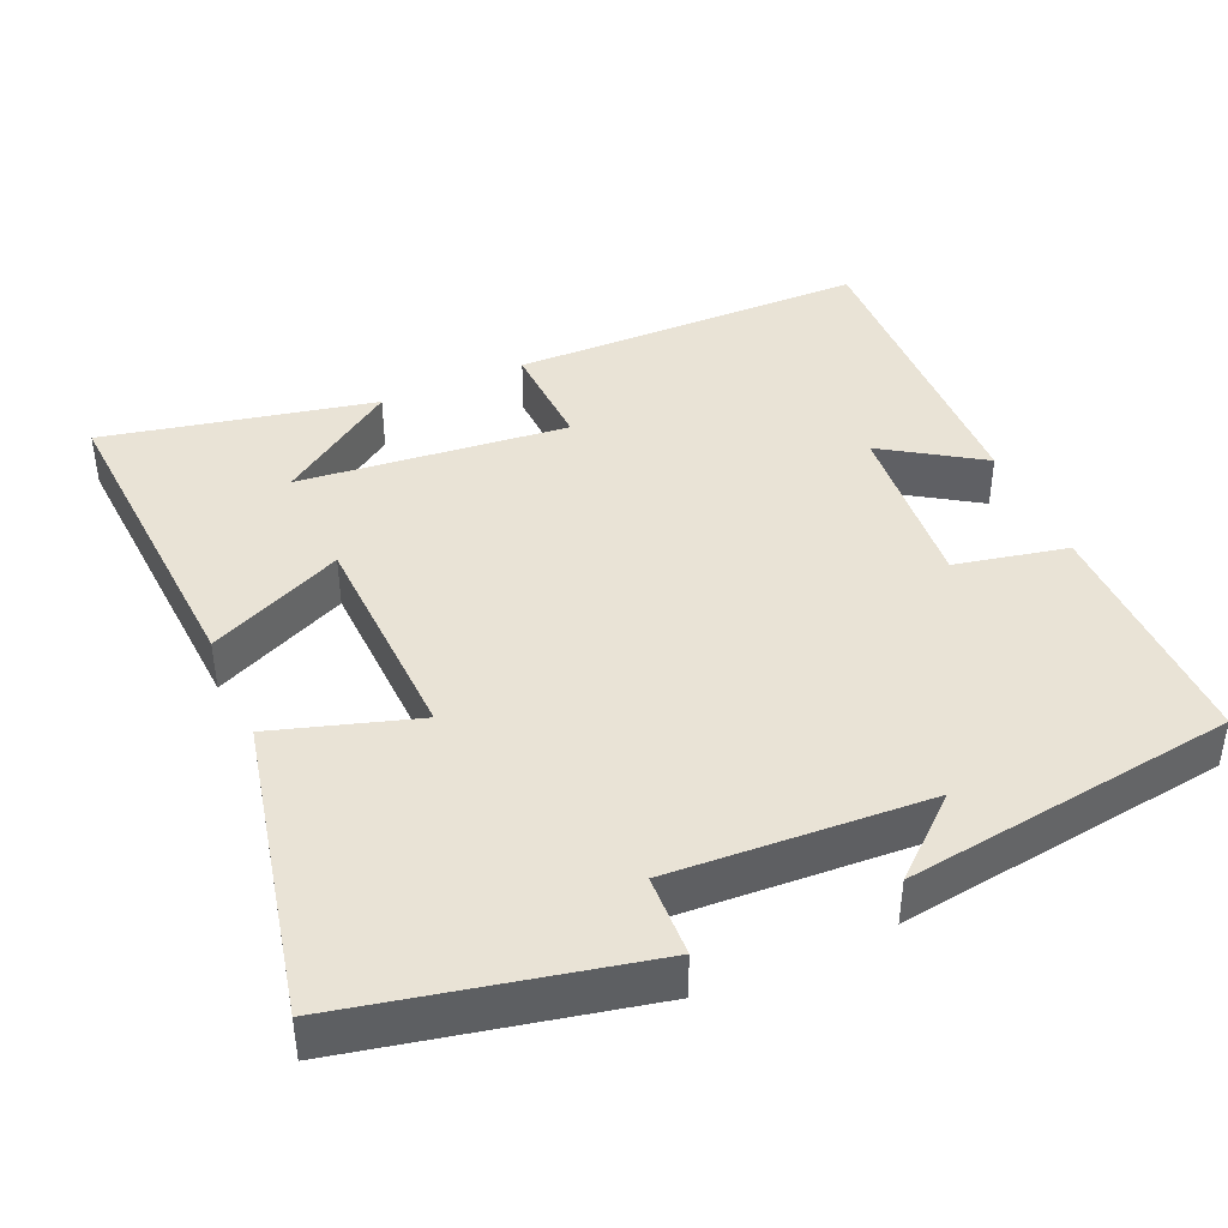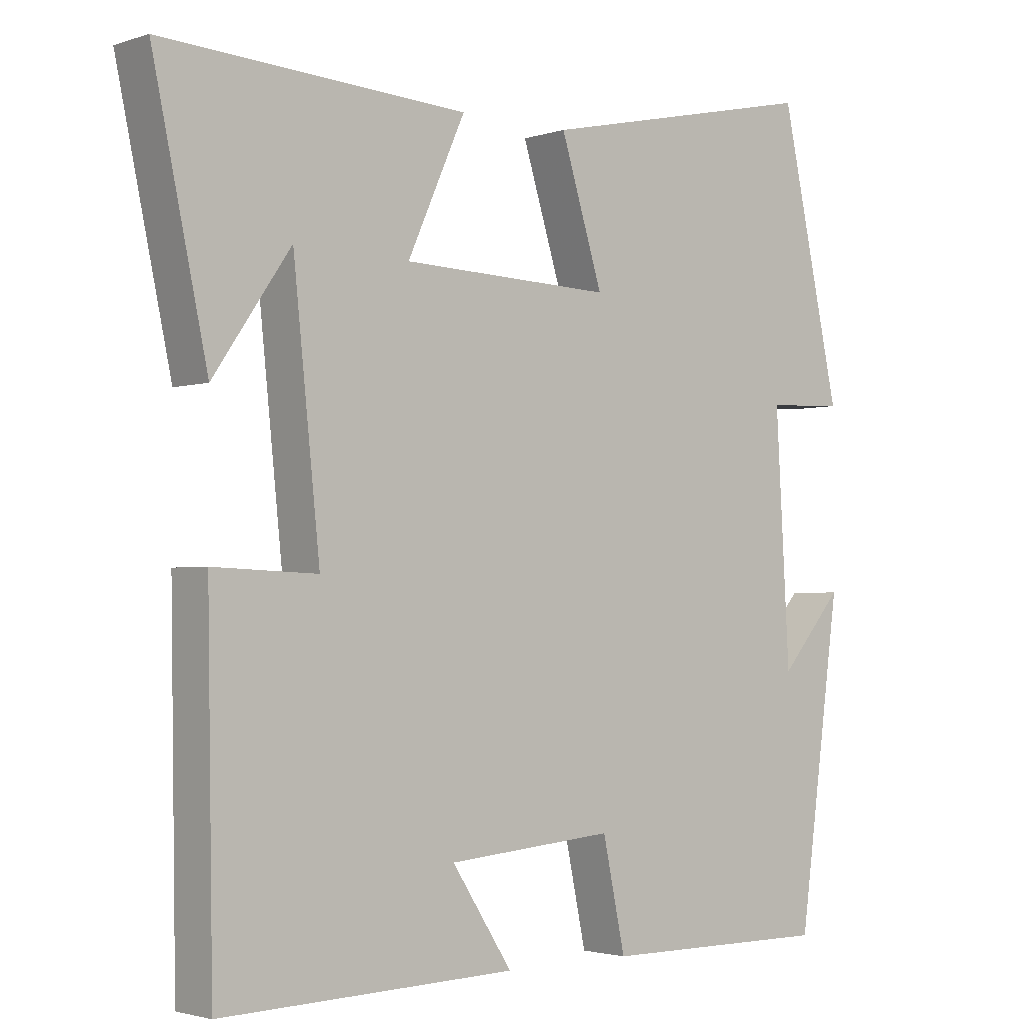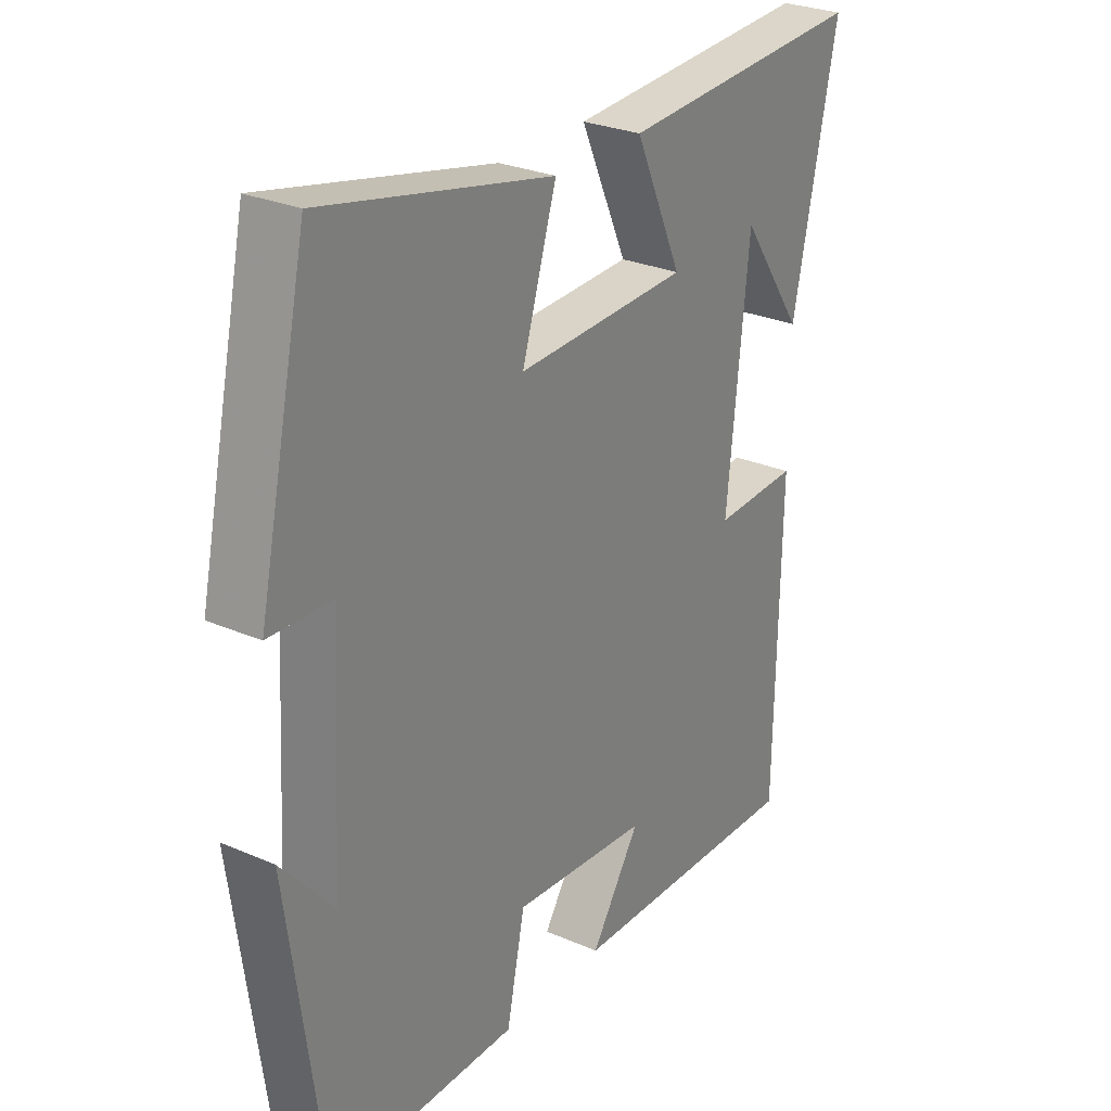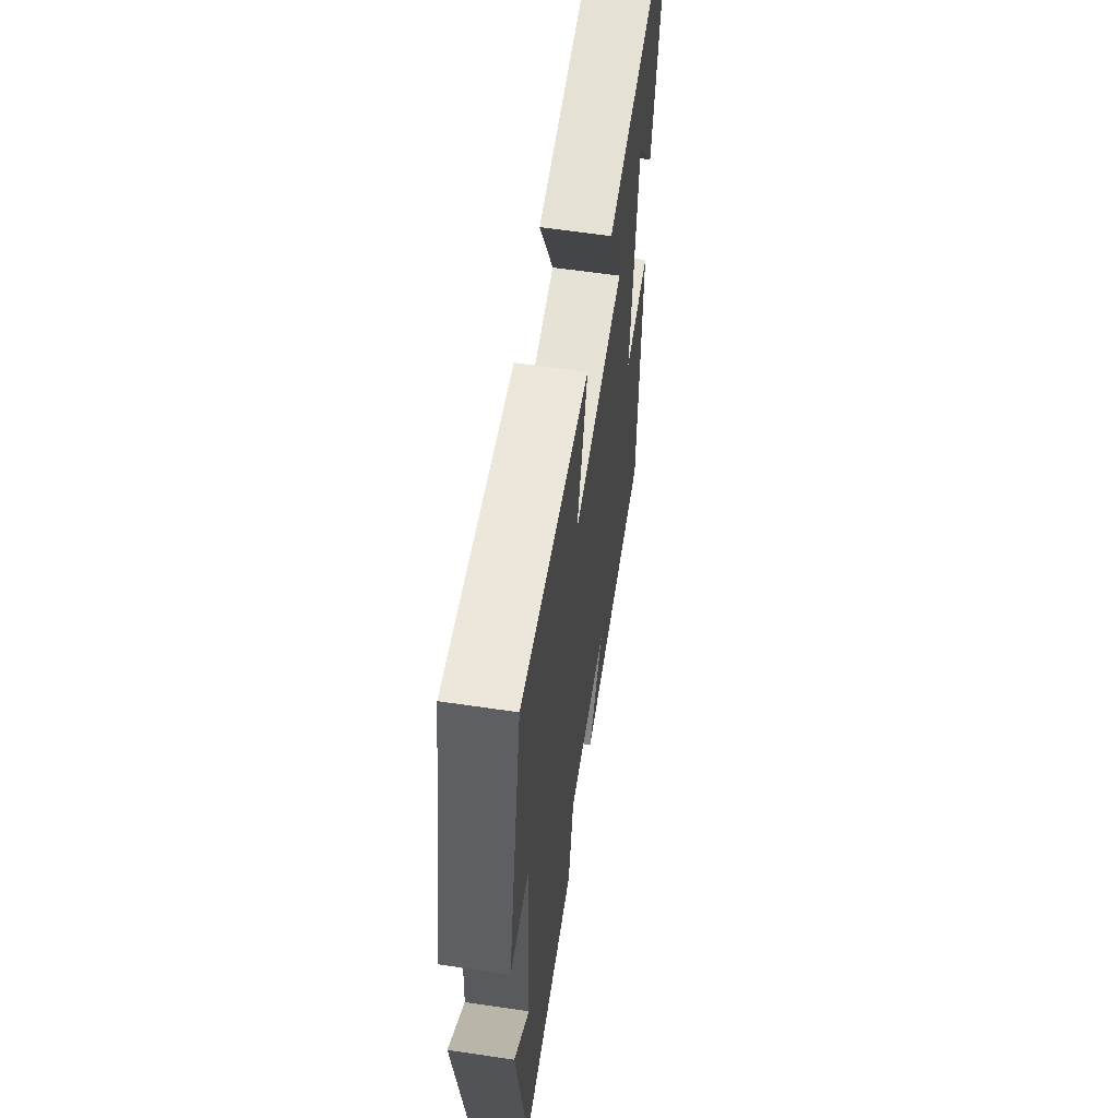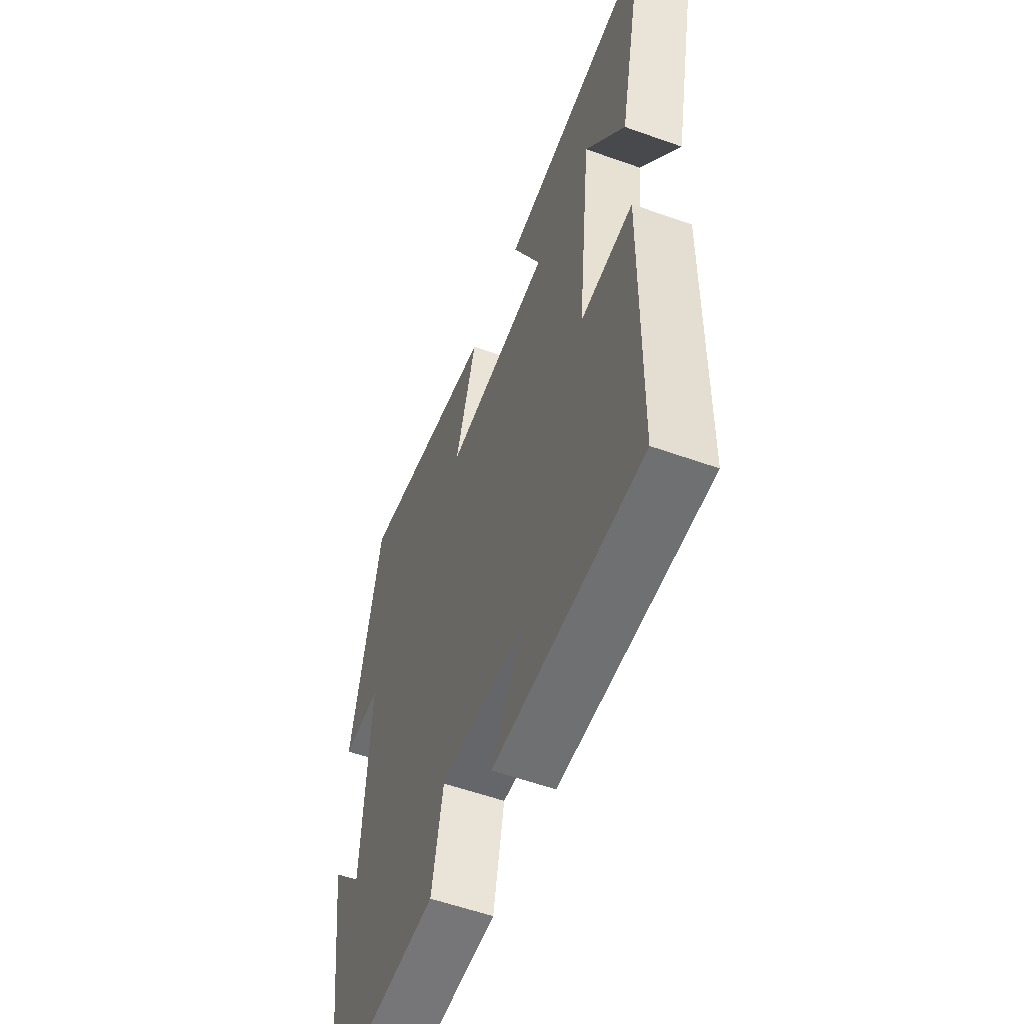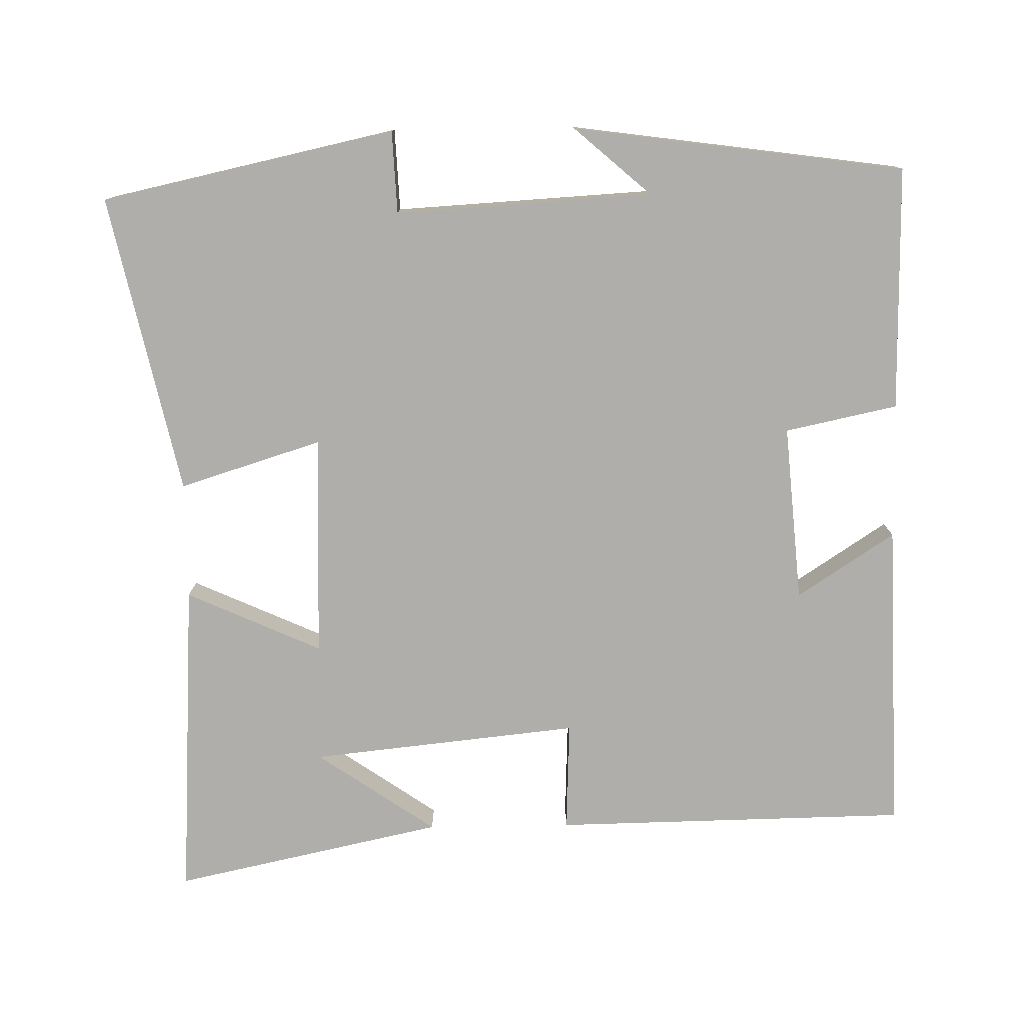
<metadata>
{"format":"obj","ext":"obj","renderer":"f3d","projection":"perspective","resolution":1024,"background":"white","views":[{"elev":42.0,"azim":66.1,"up":"+Y"},{"elev":-2.4,"azim":-41.4,"up":"+Z"},{"elev":27.5,"azim":123.7,"up":"+Z"},{"elev":60.9,"azim":98.6,"up":"+Z"},{"elev":-56.5,"azim":-110.5,"up":"+Z"},{"elev":-77.8,"azim":90.9,"up":"+Y"}]}
</metadata>
<code>
v 0.414 0.07 0.588
v 0.5 0.07 0.193
v 0.39 0.07 0.188
v 0.41 0.07 -0.158
v 0.5 0.07 -0.055
v 0.439 0.07 -0.502
v 0.111 0.07 -0.5
v 0.079 0.07 -0.349
v -0.159 0.07 -0.369
v -0.073 0.07 -0.5
v -0.492 0.07 -0.512
v -0.5 0.07 -0.034
v -0.352 0.07 -0.04
v -0.39 0.07 0.322
v -0.5 0.07 0.162
v -0.578 0.07 0.525
v -0.145 0.07 0.5
v -0.227 0.07 0.318
v 0.073 0.07 0.308
v 0.013 0.07 0.5
v 0.414 0 0.588
v 0.5 0 0.193
v 0.39 0 0.188
v 0.41 0 -0.158
v 0.5 0 -0.055
v 0.439 0 -0.502
v 0.111 0 -0.5
v 0.079 0 -0.349
v -0.159 0 -0.369
v -0.073 0 -0.5
v -0.492 0 -0.512
v -0.5 0 -0.034
v -0.352 0 -0.04
v -0.39 0 0.322
v -0.5 0 0.162
v -0.578 0 0.525
v -0.145 0 0.5
v -0.227 0 0.318
v 0.073 0 0.308
v 0.013 0 0.5
f 1 2 3
f 20 1 3
f 19 20 3
f 18 19 3 4
f 16 17 18
f 16 18 4
f 14 15 16
f 14 16 4
f 13 14 4
f 12 13 4
f 9 10 11 12
f 8 9 12 4
f 7 8 4
f 6 7 4
f 4 5 6
f 23 22 21
f 23 21 40
f 23 40 39
f 24 23 39 38
f 38 37 36
f 24 38 36
f 36 35 34
f 24 36 34
f 24 34 33
f 24 33 32
f 32 31 30 29
f 24 32 29 28
f 24 28 27
f 24 27 26
f 26 25 24
f 1 21 22 2
f 2 22 23 3
f 3 23 24 4
f 4 24 25 5
f 5 25 26 6
f 6 26 27 7
f 7 27 28 8
f 8 28 29 9
f 9 29 30 10
f 10 30 31 11
f 11 31 32 12
f 12 32 33 13
f 13 33 34 14
f 14 34 35 15
f 15 35 36 16
f 16 36 37 17
f 17 37 38 18
f 18 38 39 19
f 19 39 40 20
f 20 40 21 1

</code>
